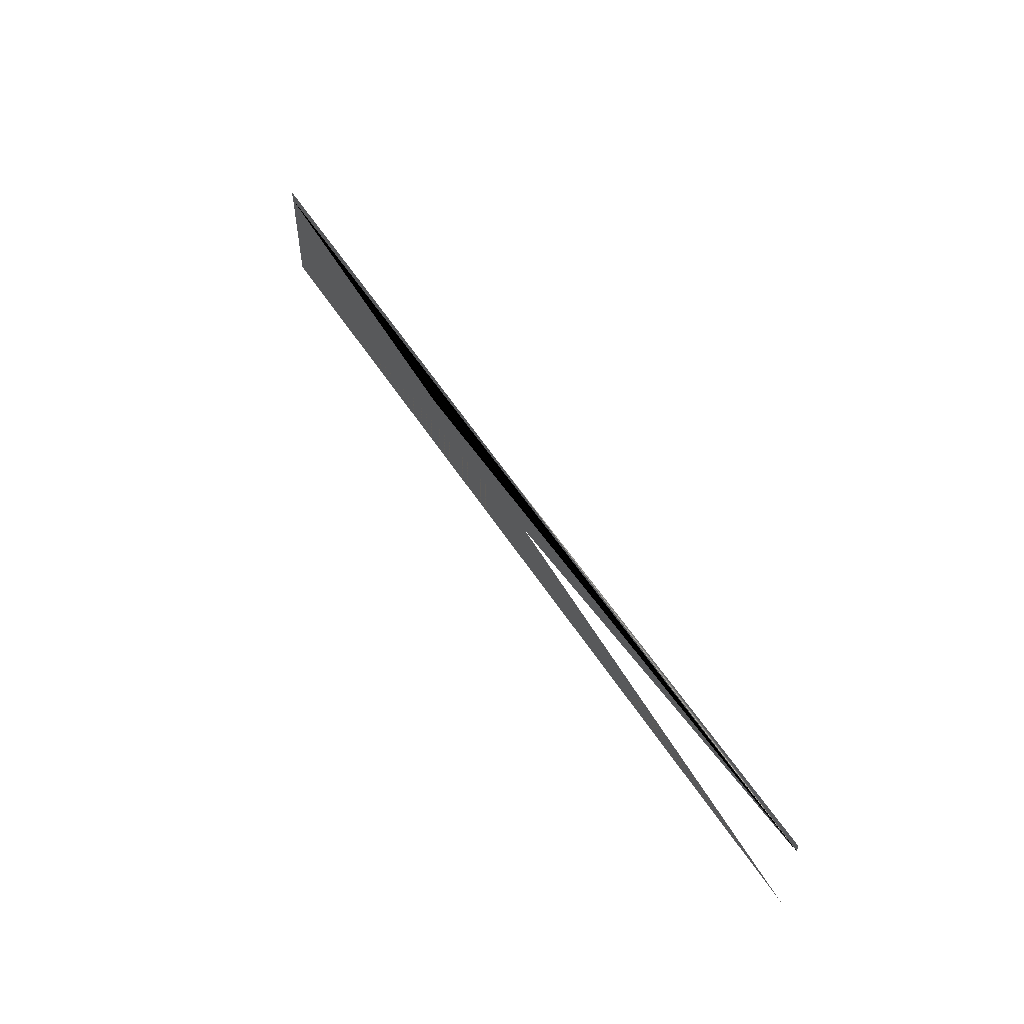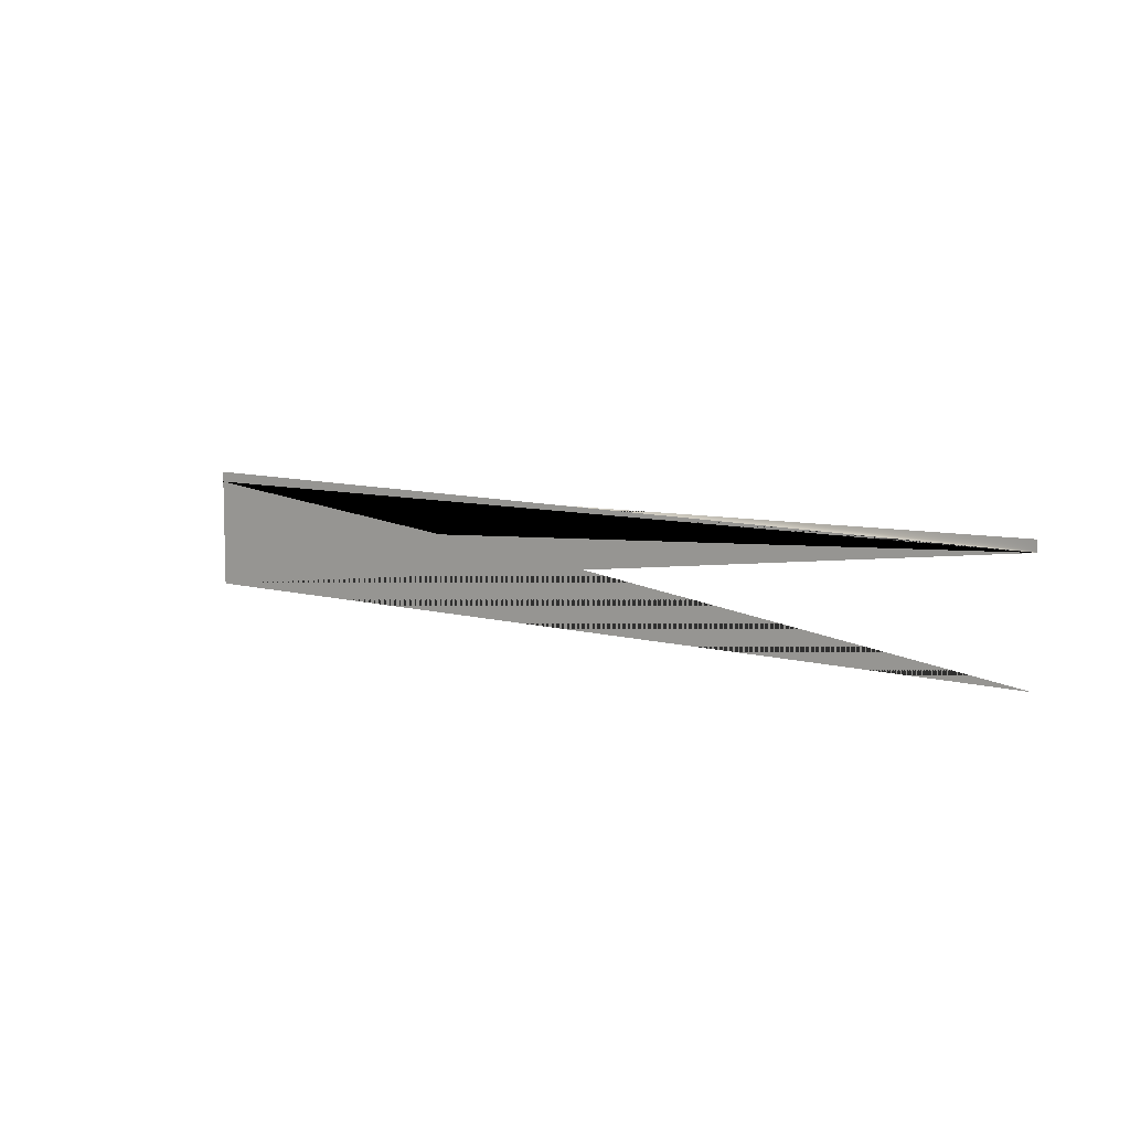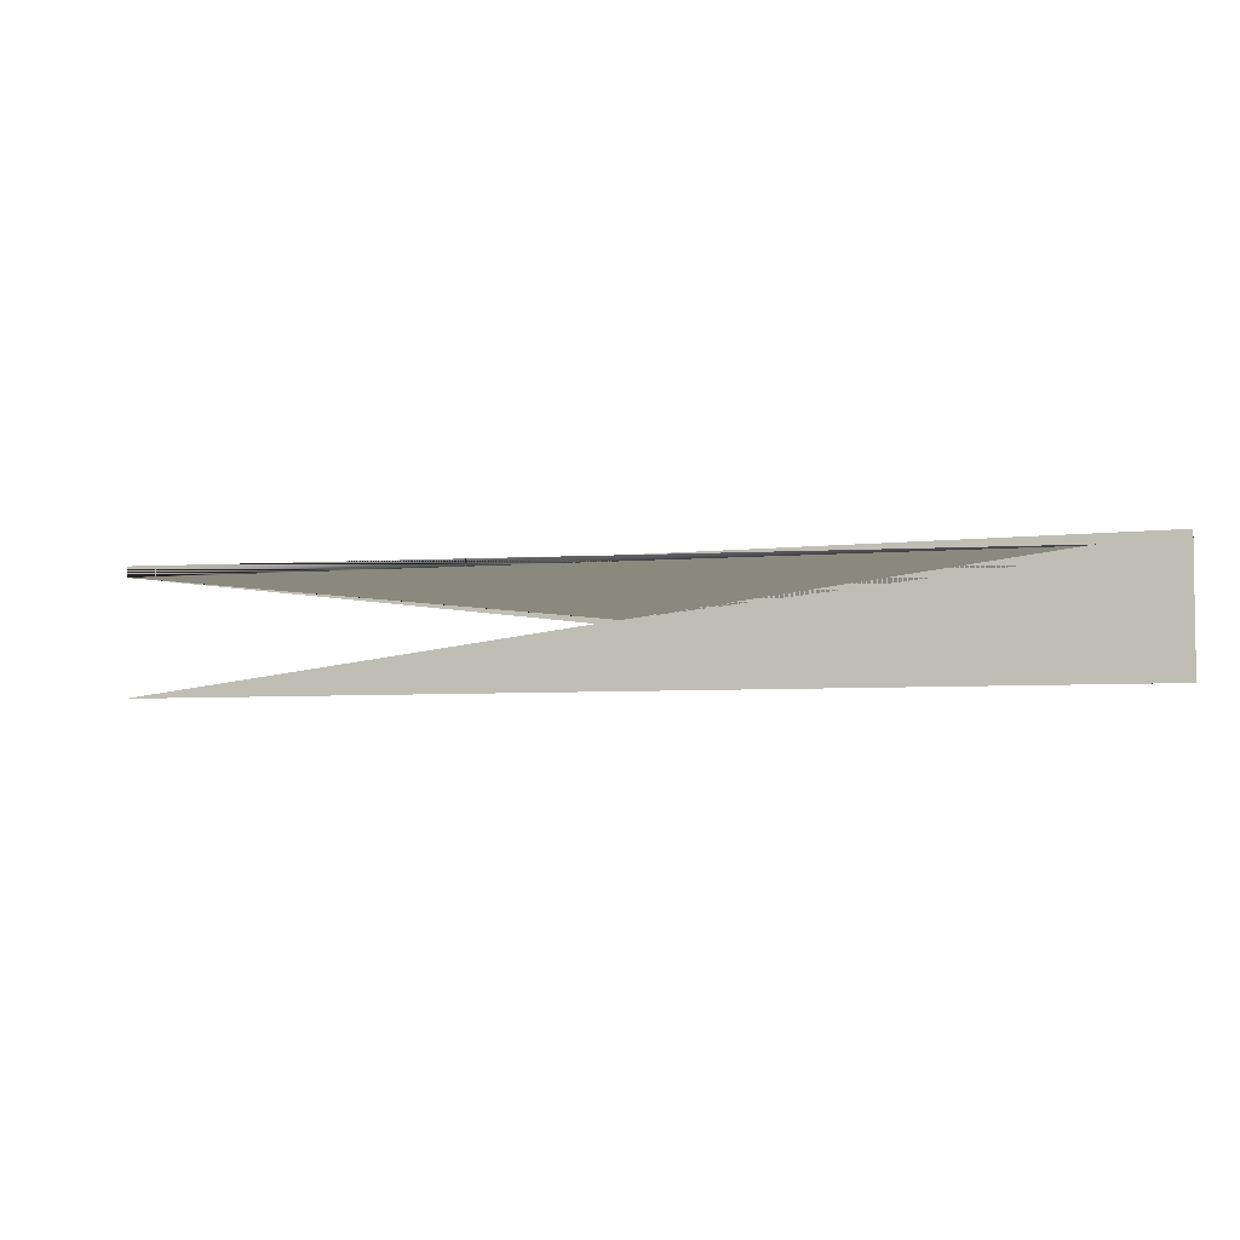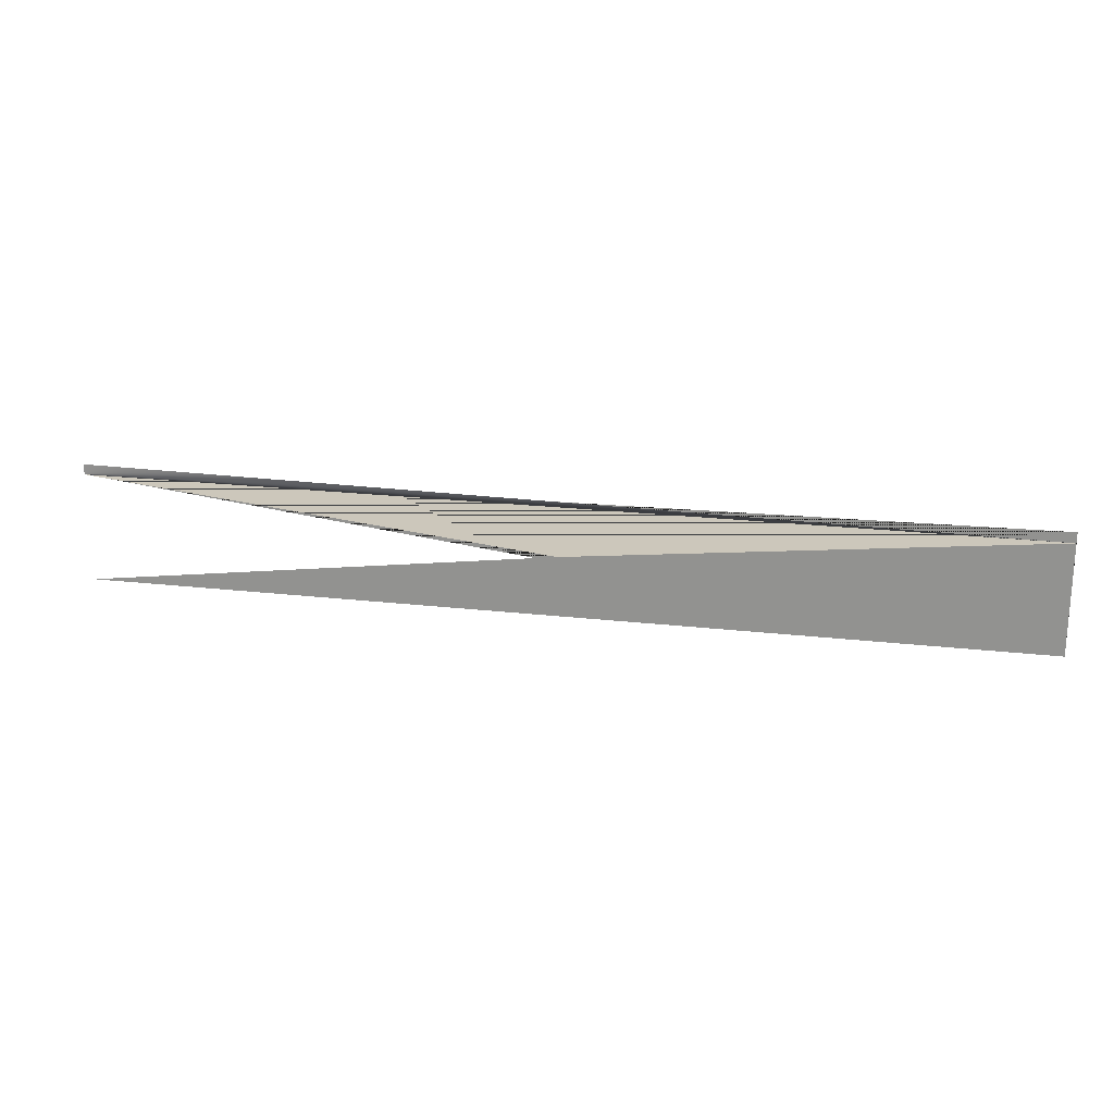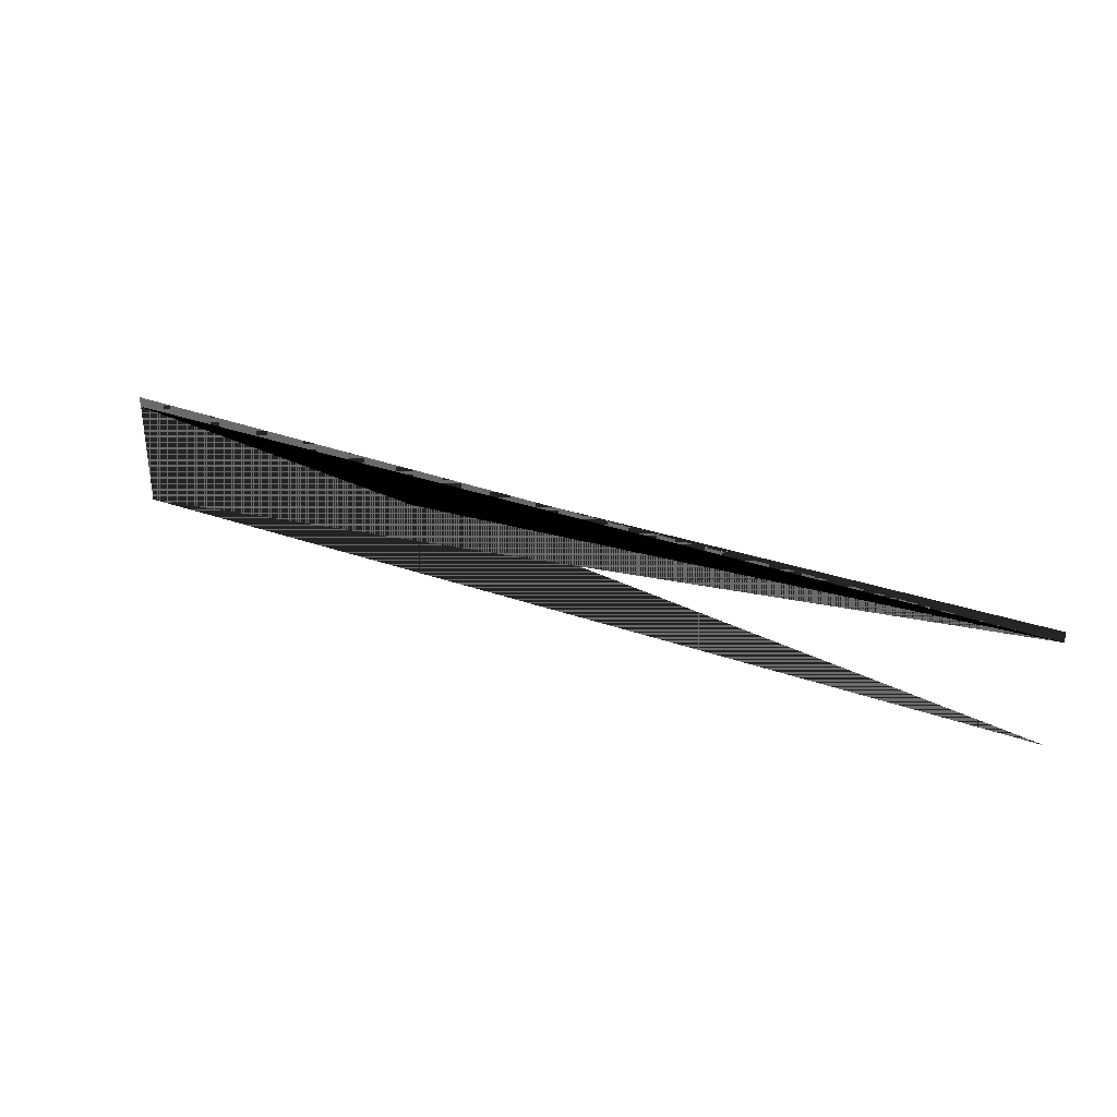
<metadata>
{"format":"obj","ext":"obj","renderer":"f3d","projection":"perspective","resolution":1024,"background":"white","views":[{"elev":54.3,"azim":-121.8,"up":"+Z"},{"elev":7.8,"azim":-141.2,"up":"+Z"},{"elev":-4.6,"azim":17.3,"up":"+Z"},{"elev":21.6,"azim":11.4,"up":"+Z"},{"elev":33.1,"azim":-154.1,"up":"+Z"}]}
</metadata>
<code>
v  -537 0 69
v  537 0 69
v  537 0 57
v  -537 0 57
v  -537 0.5 57
v  537 0.5 57
v  537 0 -69
v  -537 0 -69
g Plane001
f 1 1 1 2 2 1 3 3 1
f 3 3 1 4 4 1 1 1 1
f 5 5 2 6 6 2 7 7 2
f 7 7 2 8 8 2 5 5 2
f 4 9 3 3 10 3 6 11 3
f 6 11 3 5 12 3 4 9 3

</code>
